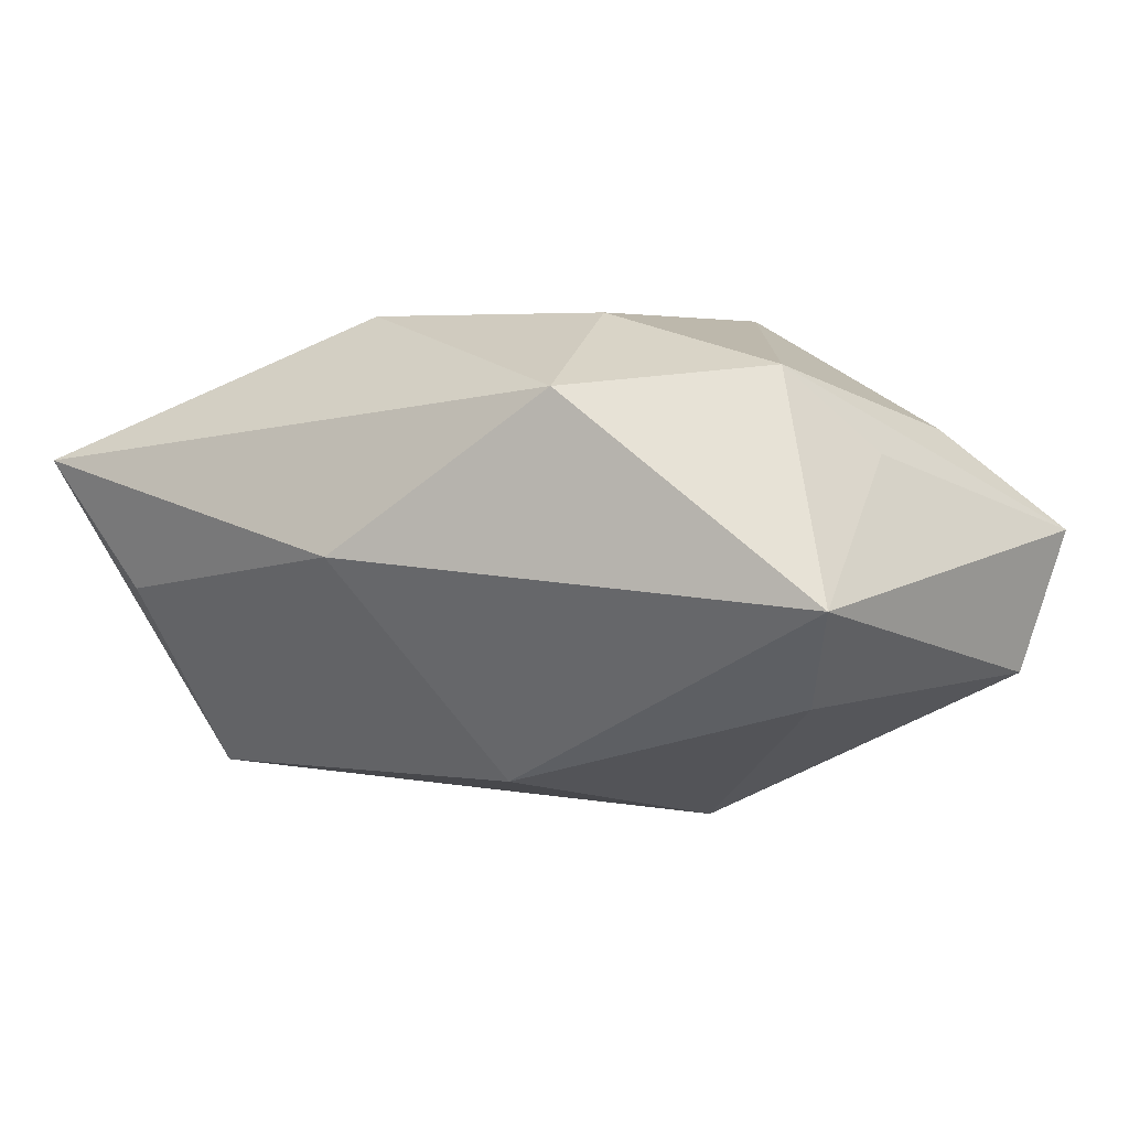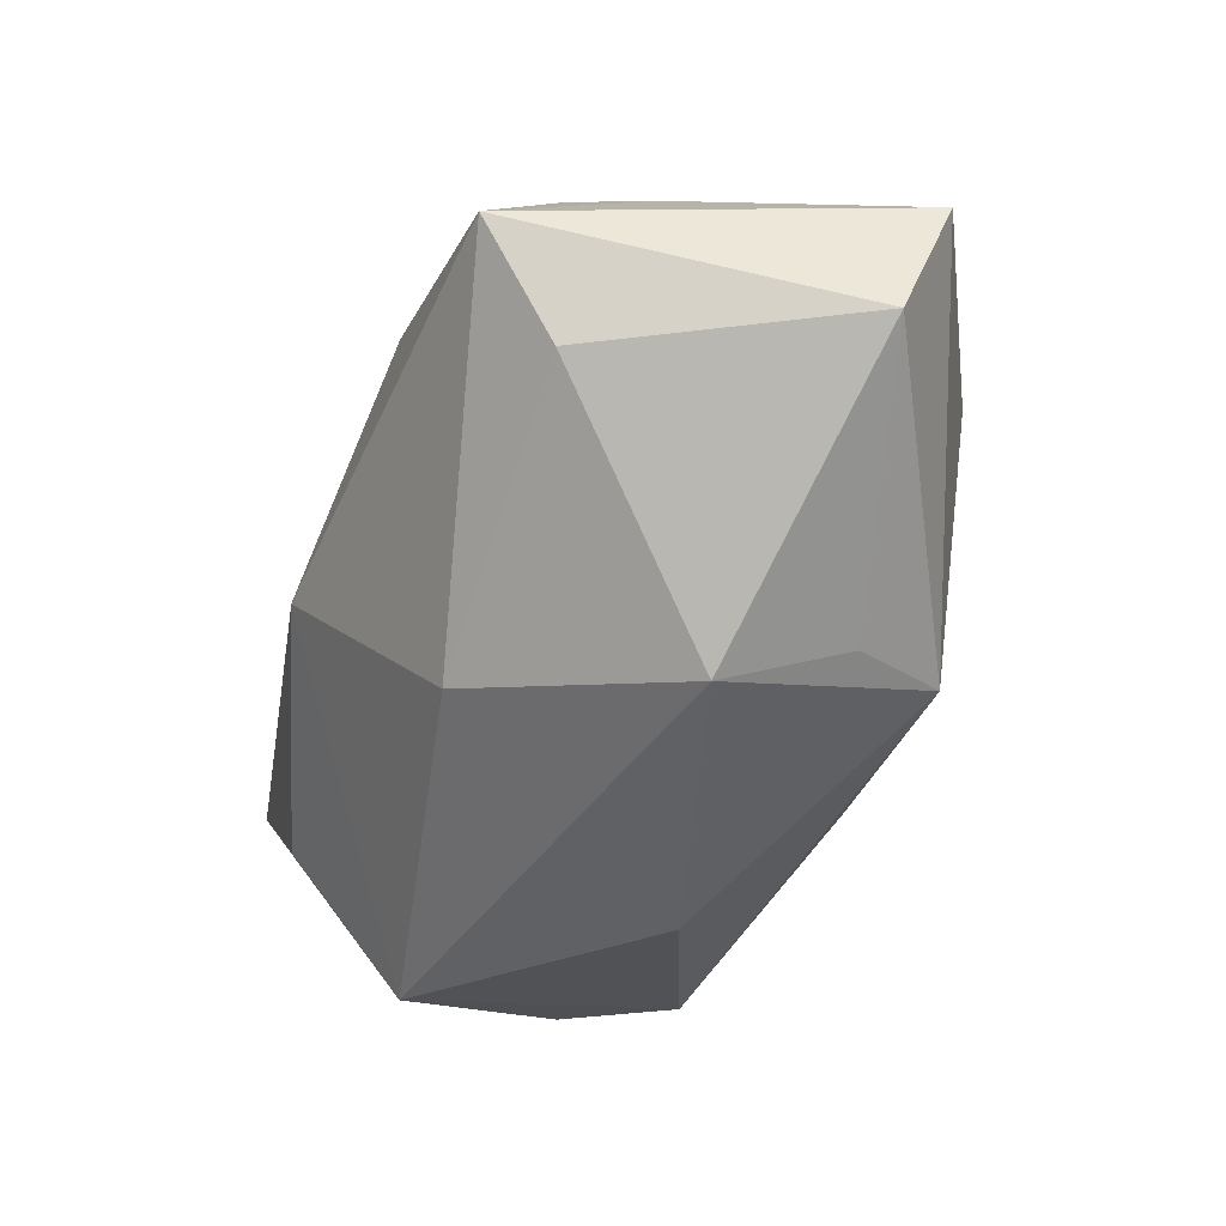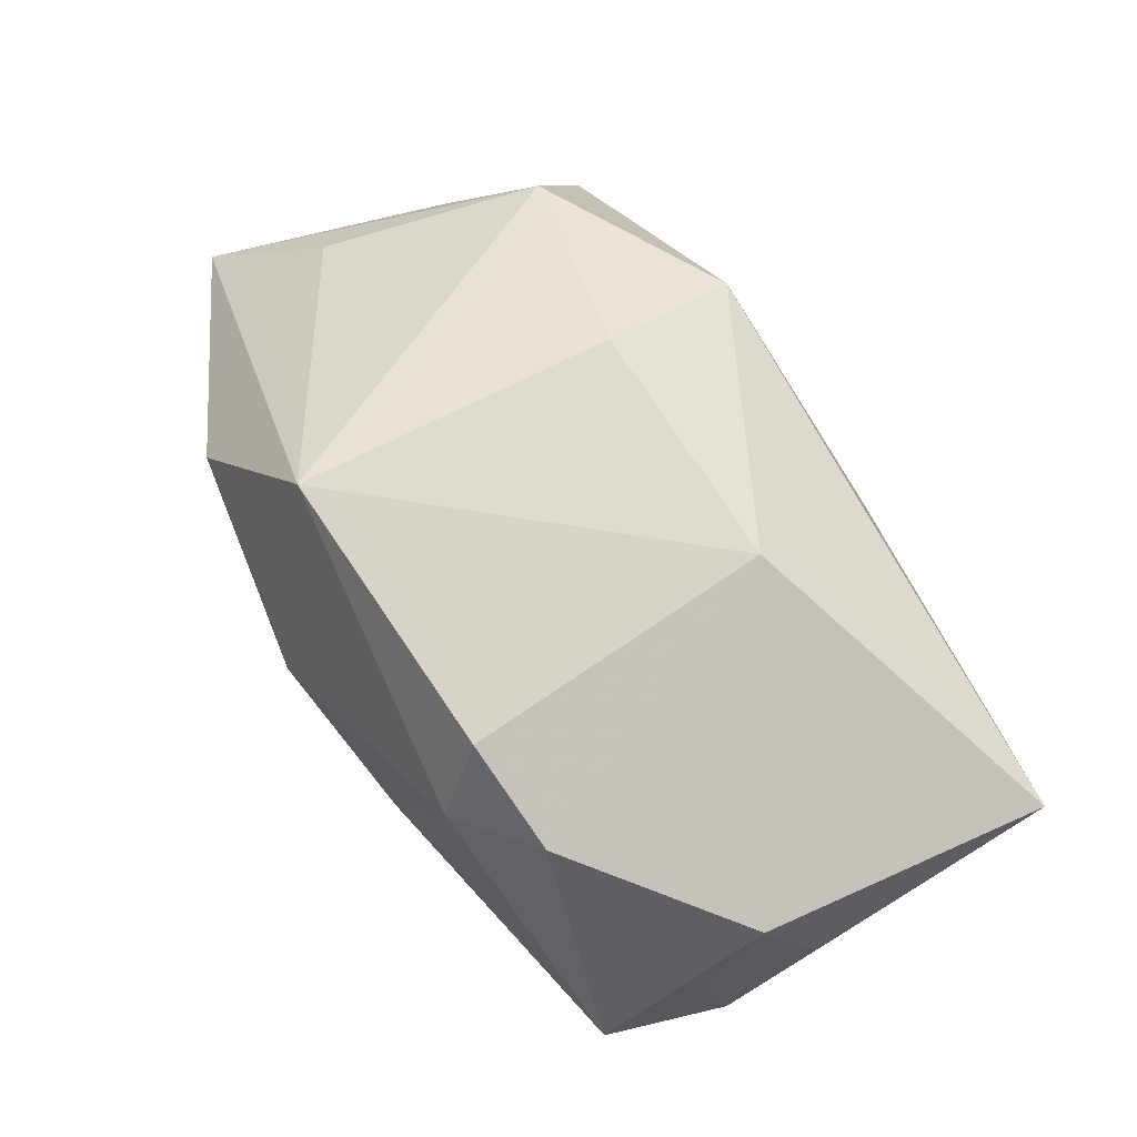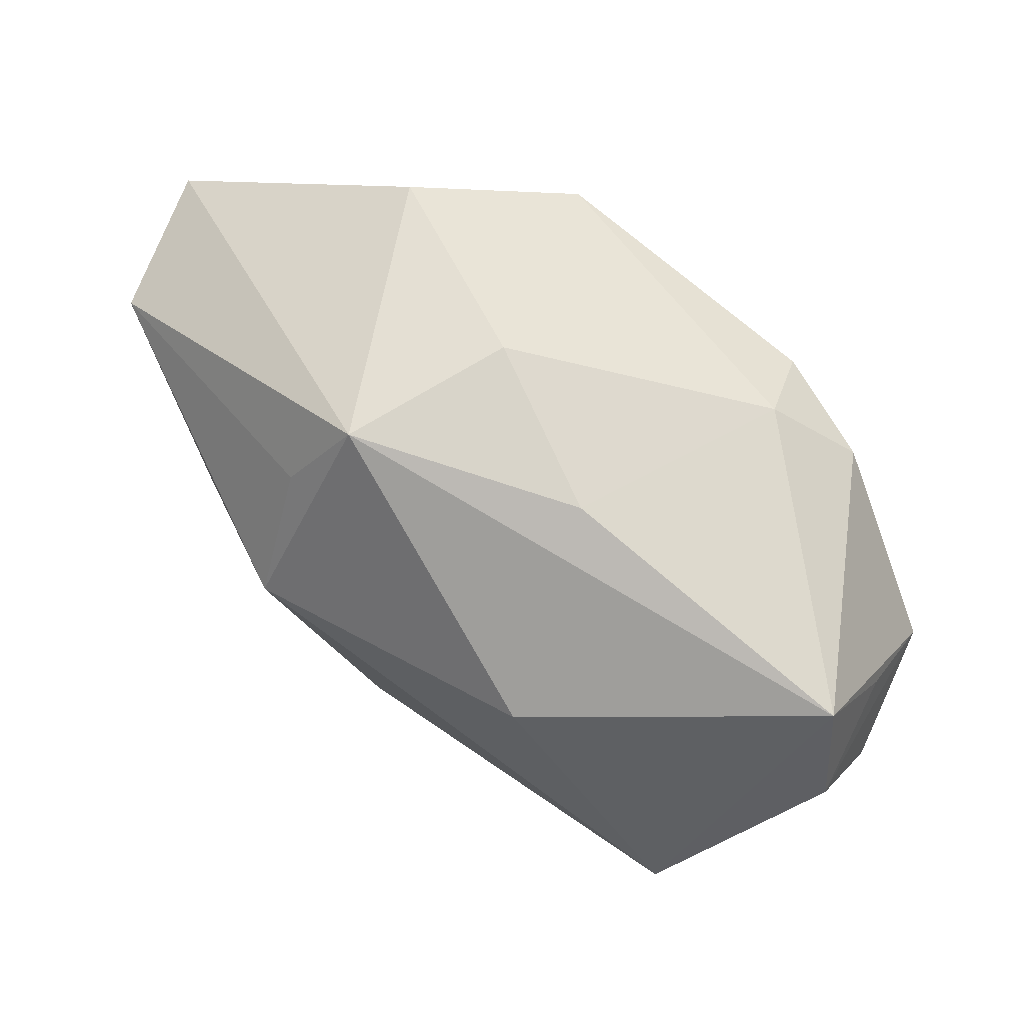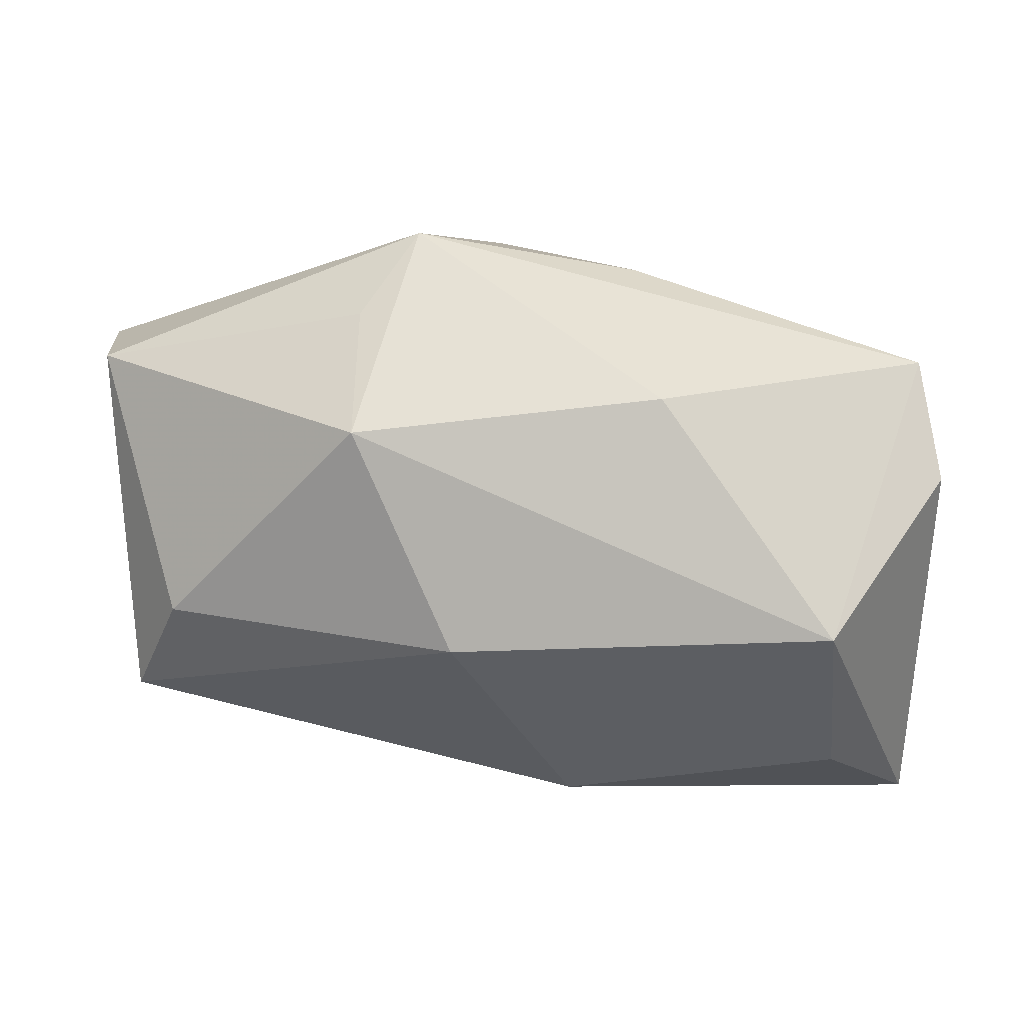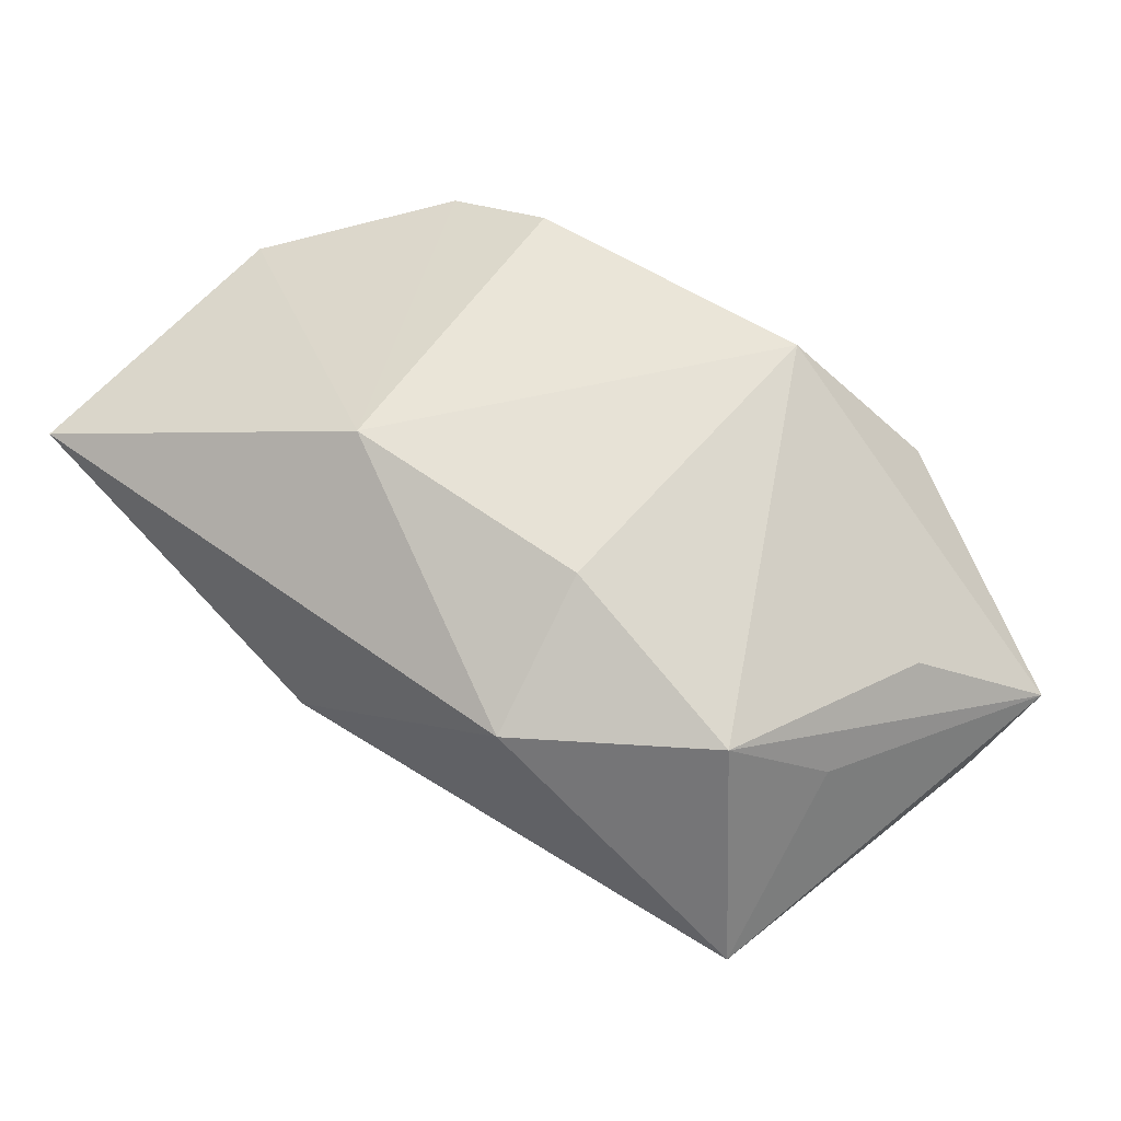
<metadata>
{"format":"obj","ext":"obj","renderer":"f3d","projection":"perspective","resolution":1024,"background":"white","views":[{"elev":4.3,"azim":35.5,"up":"+Z"},{"elev":-51.5,"azim":79.9,"up":"+Z"},{"elev":69.9,"azim":-113.1,"up":"+Z"},{"elev":59.1,"azim":-145.5,"up":"+Y"},{"elev":-4.9,"azim":-175.7,"up":"+Y"},{"elev":63.1,"azim":44.9,"up":"+Z"}]}
</metadata>
<code>
v 0.03895 -0.01751 -0.002357
v -0.01933 0.01973 0.01175
v -0.01401 0.007908 -0.02334
v -0.03912 0.004326 0.0004191
v -0.01161 -0.01222 0.02189
v 0.03009 -0.009692 0.0172
v -0.03878 -0.00111 0.01009
v -0.02934 -0.01397 -0.02093
v 0.04308 0.01927 0.002458
v 0.01437 0.01701 -0.01842
v -0.01693 0.01579 0.02
v -0.04034 -0.006386 -0.0009833
v 0.01423 0.004944 -0.02452
v 0.00933 0.02093 0.02189
v -0.0303 -0.02513 -0.003425
v 0.01516 -0.02184 0.01539
v 0.04084 0.01467 -0.01024
v -0.03875 0.01314 -0.009217
v 0.0056 -0.01491 -0.01955
v 0.02036 0.02701 0.009297
v 0.03362 -0.01053 -0.01134
v 0.03491 0.009846 0.01161
v 0.0114 -0.008585 0.02189
v -0.02641 0.01336 0.01581
v 0.009131 0.02528 -0.0156
v 0.03572 -0.002579 0.009686
v -0.04051 0.001657 -0.01079
v -0.01134 0.02271 -0.008924
v -0.03806 -0.02807 0.008498
v -0.004296 -0.02807 0.0007634
v 0.002342 0.02728 -0.00113
f 9 1 17
f 10 17 13
f 19 8 13
f 13 8 3
f 27 8 29
f 20 14 9
f 17 10 25
f 31 20 25
f 25 10 13
f 13 3 25
f 9 17 25
f 25 20 9
f 2 20 31
f 14 20 2
f 5 29 16
f 6 16 1
f 21 19 13
f 1 19 21
f 13 17 21
f 21 17 1
f 15 29 8
f 31 25 28
f 28 2 31
f 27 29 12
f 14 2 11
f 5 14 11
f 1 16 30
f 30 16 29
f 29 15 30
f 30 19 1
f 8 19 30
f 30 15 8
f 9 14 22
f 22 6 9
f 14 6 22
f 26 1 9
f 9 6 26
f 26 6 1
f 5 16 23
f 16 6 23
f 23 14 5
f 23 6 14
f 2 28 18
f 27 4 18
f 18 8 27
f 18 3 8
f 18 25 3
f 18 28 25
f 7 12 29
f 7 4 27
f 27 12 7
f 7 29 5
f 7 18 4
f 2 18 24
f 18 7 24
f 24 11 2
f 5 11 24
f 24 7 5

</code>
